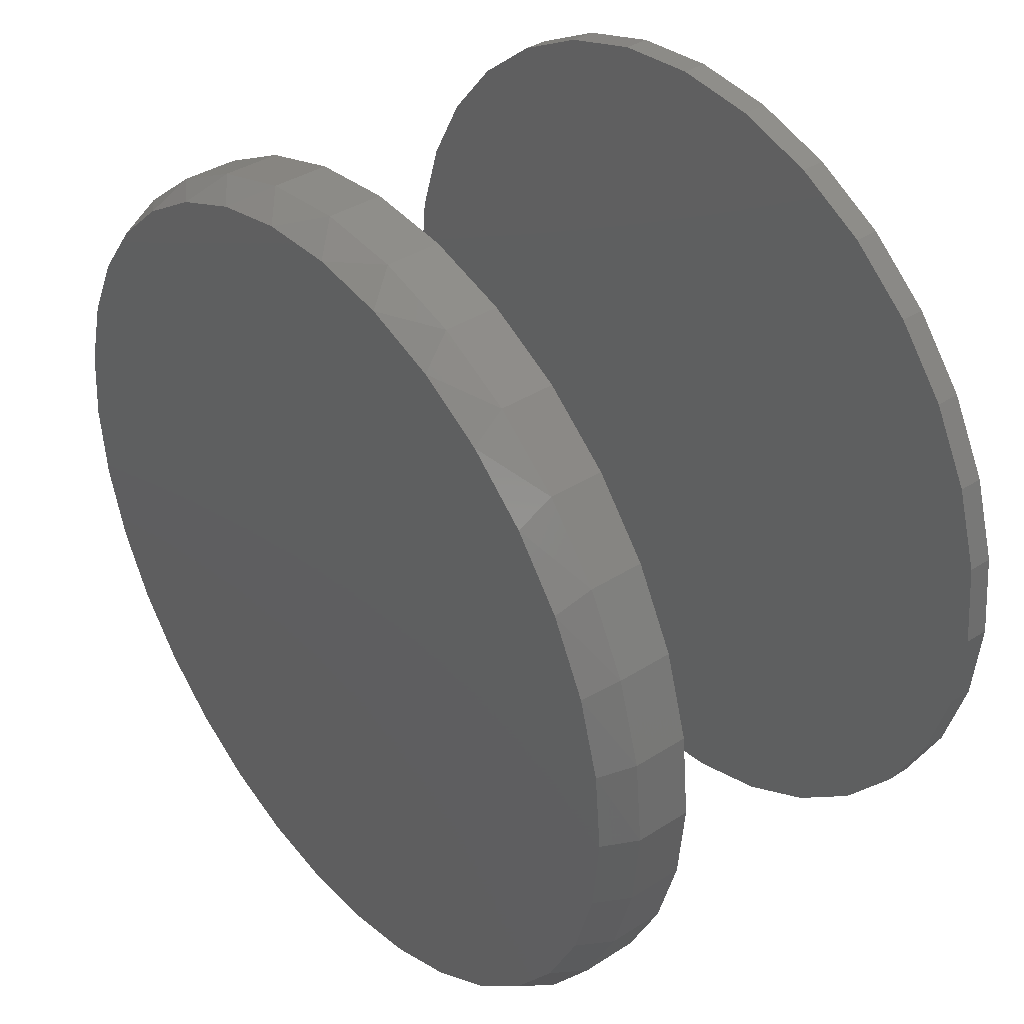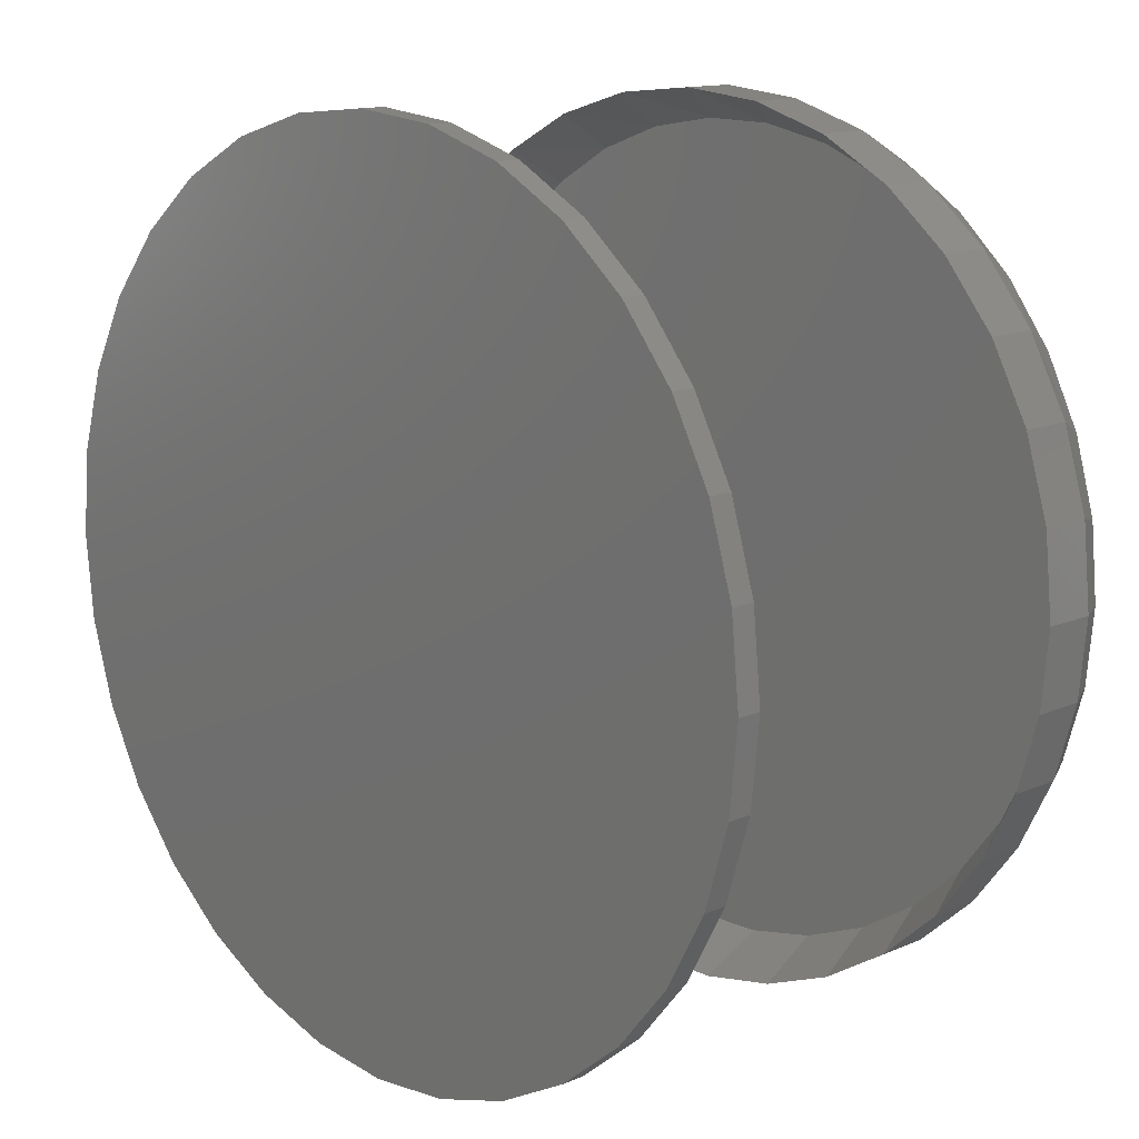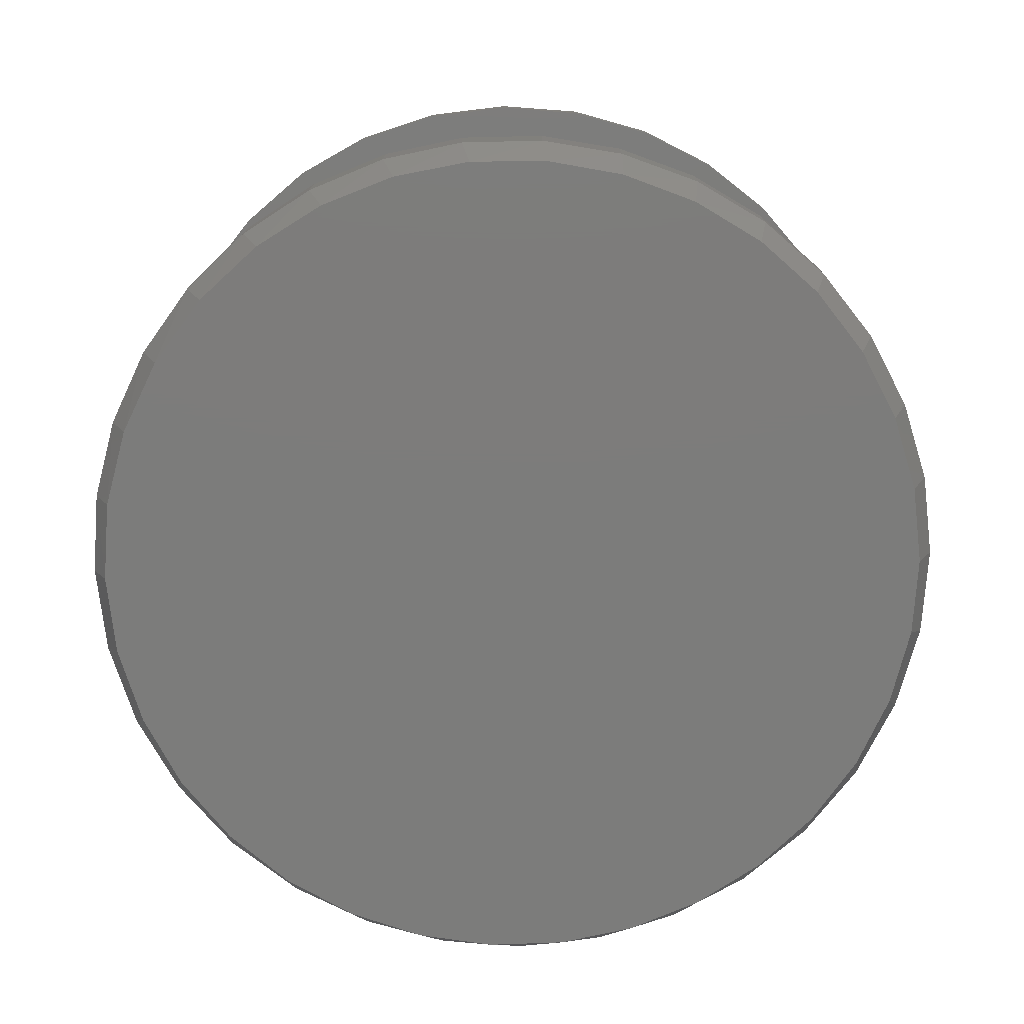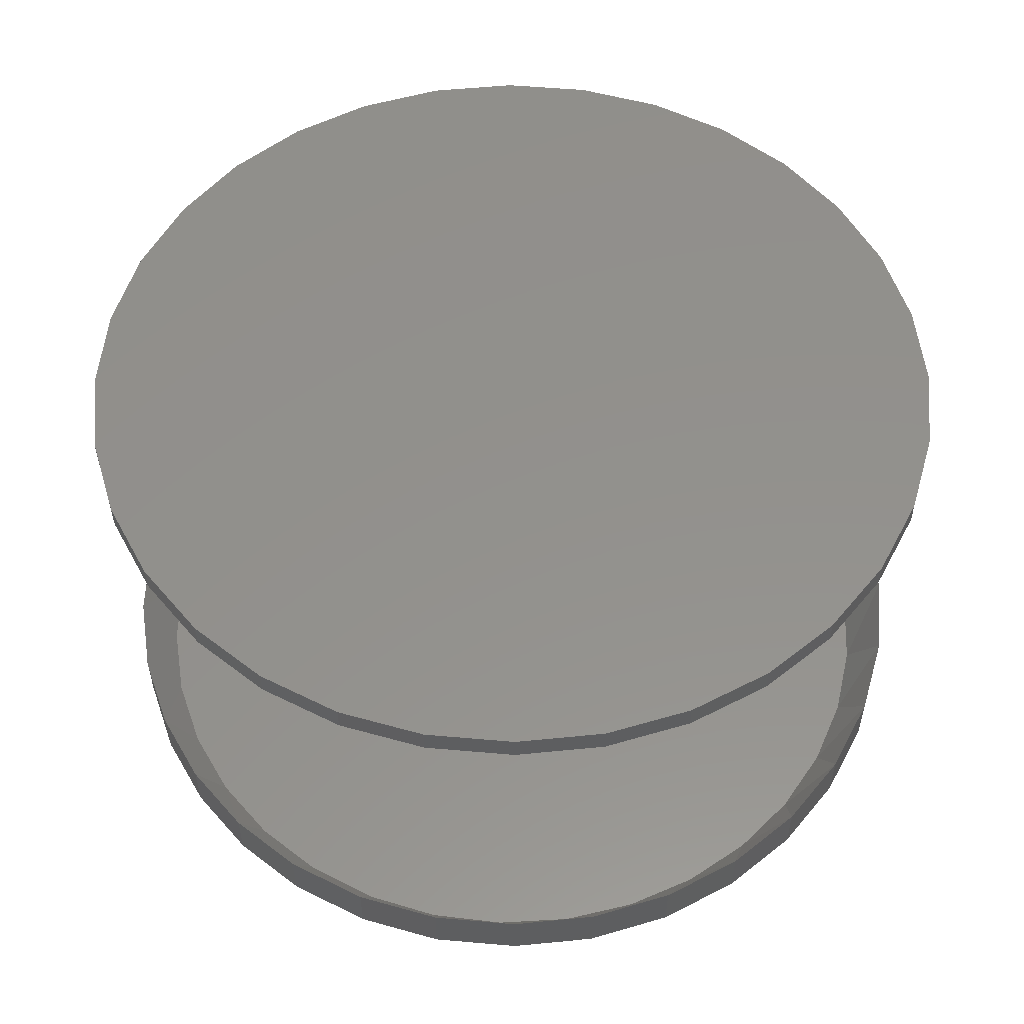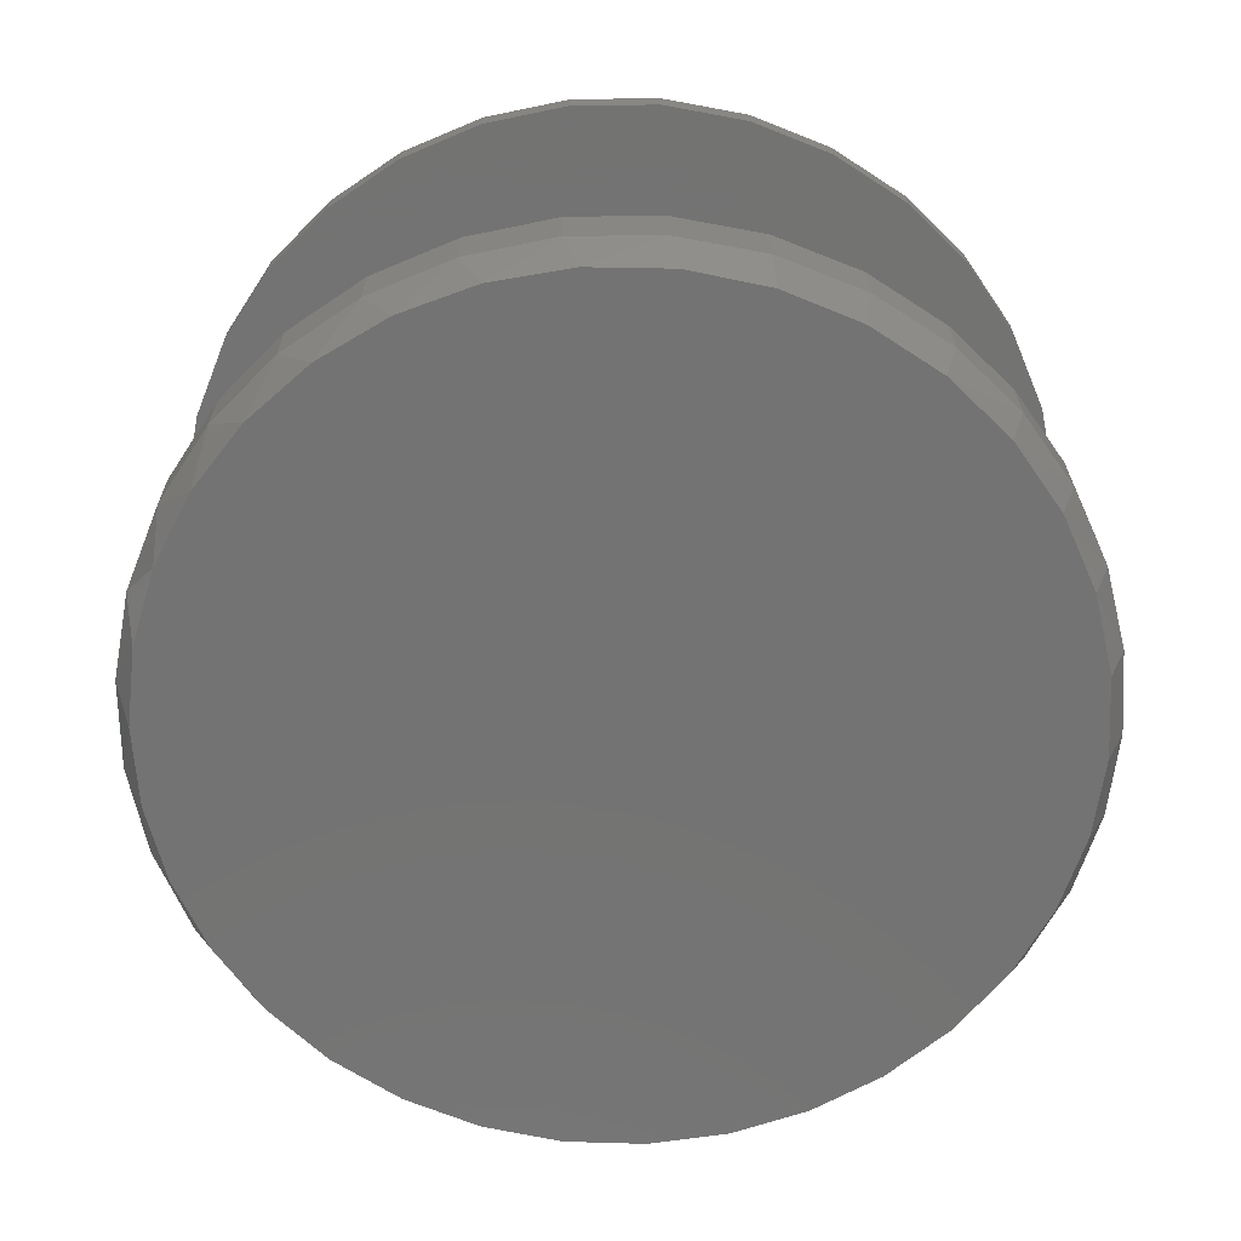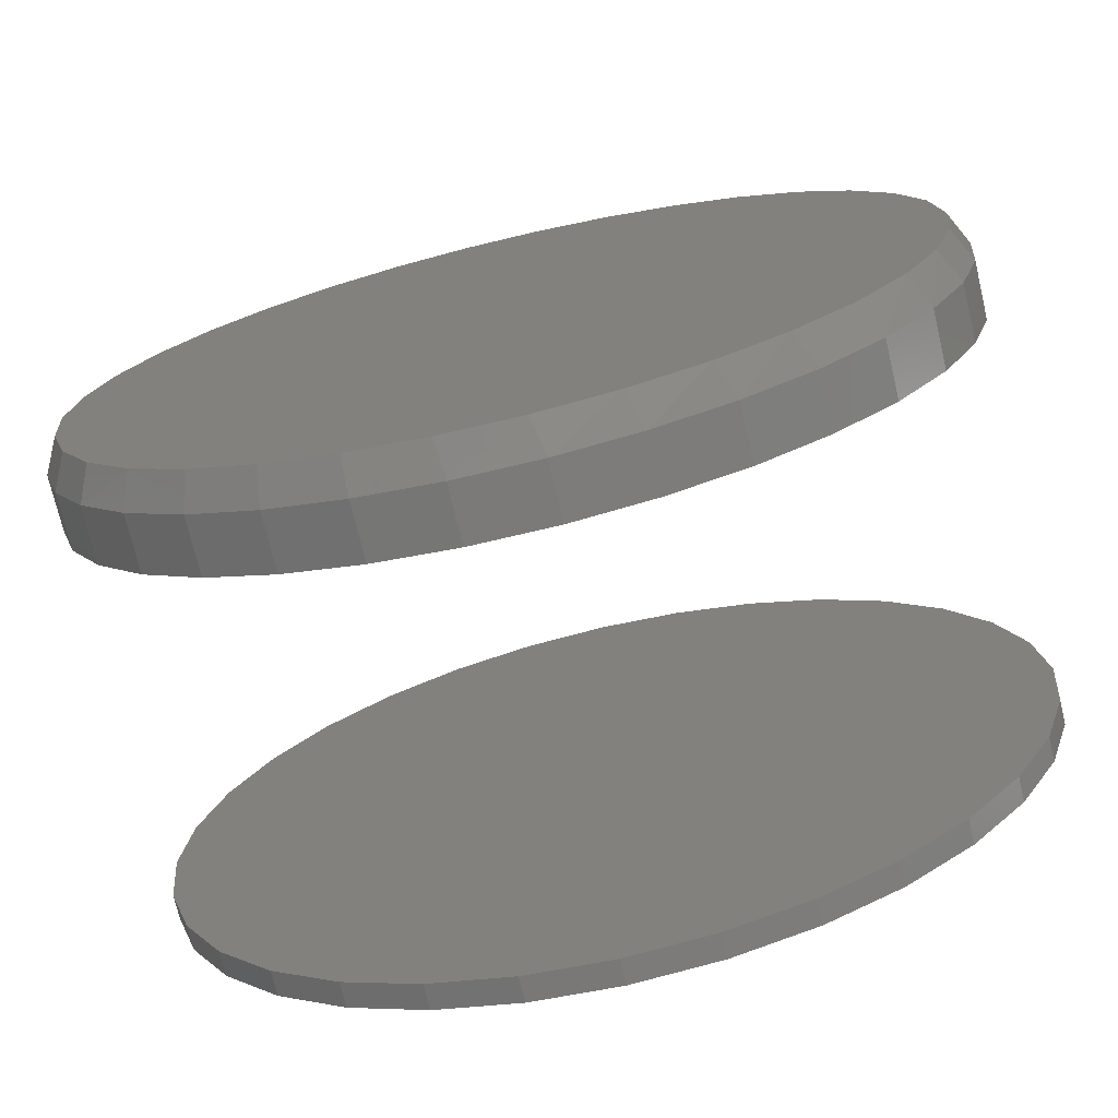
<metadata>
{"format":"stl","ext":"stl","renderer":"f3d","projection":"perspective","resolution":1024,"background":"white","views":[{"elev":38.3,"azim":-129.0,"up":"+Y"},{"elev":13.6,"azim":46.2,"up":"+Y"},{"elev":-75.6,"azim":1.3,"up":"+Z"},{"elev":54.4,"azim":123.4,"up":"+Z"},{"elev":-65.3,"azim":-128.8,"up":"+Z"},{"elev":-73.4,"azim":-166.7,"up":"+Y"}]}
</metadata>
<code>
# stl→obj: 198 verts, 388 faces
v -0.6875 3.576e-12 0.04503
v -0.6875 4.66e-12 0.1324
v -0.6742 0.1355 0.04503
v -0.6742 0.1355 0.1324
v -0.6346 0.2659 0.04503
v -0.6346 0.2659 0.1324
v -0.5704 0.386 0.04503
v -0.5704 0.386 0.1324
v -0.484 0.4913 0.04503
v -0.484 0.4913 0.1324
v -0.3787 0.5777 0.04503
v -0.3787 0.5777 0.1324
v -0.2586 0.6419 0.04503
v -0.2586 0.6419 0.1324
v -0.1283 0.6814 0.04503
v -0.1283 0.6814 0.1324
v 0.007237 0.6947 0.04503
v 0.007237 0.6947 0.1324
v 0.1428 0.6814 0.04503
v 0.1428 0.6814 0.1324
v 0.2731 0.6419 0.04503
v 0.2731 0.6419 0.1324
v 0.3932 0.5777 0.04503
v 0.3932 0.5777 0.1324
v 0.4985 0.4913 0.04503
v 0.4985 0.4913 0.1324
v 0.5849 0.386 0.04503
v 0.5849 0.386 0.1324
v 0.6491 0.2659 0.04503
v 0.6491 0.2659 0.1324
v 0.6886 0.1355 0.04503
v 0.6886 0.1355 0.1324
v 0.702 -2.002e-14 0.04503
v 0.702 0 0.1324
v -0.6875 8.508e-17 0.7188
v -0.6875 8.508e-17 0.7578
v -0.6742 0.1355 0.7188
v -0.6742 0.1355 0.7578
v -0.6346 0.2659 0.7188
v -0.6346 0.2659 0.7578
v -0.5704 0.386 0.7188
v -0.5704 0.386 0.7578
v -0.484 0.4913 0.7188
v -0.484 0.4913 0.7578
v -0.3787 0.5777 0.7188
v -0.3787 0.5777 0.7578
v -0.2586 0.6419 0.7188
v -0.2586 0.6419 0.7578
v -0.1283 0.6814 0.7188
v -0.1283 0.6814 0.7578
v 0.007237 0.6947 0.7188
v 0.007237 0.6947 0.7578
v 0.1428 0.6814 0.7188
v 0.1428 0.6814 0.7578
v 0.2731 0.6419 0.7188
v 0.2731 0.6419 0.7578
v 0.3932 0.5777 0.7188
v 0.3932 0.5777 0.7578
v 0.4985 0.4913 0.7188
v 0.4985 0.4913 0.7578
v 0.5849 0.386 0.7188
v 0.5849 0.386 0.7578
v 0.6491 0.2659 0.7188
v 0.6491 0.2659 0.7578
v 0.6886 0.1355 0.7188
v 0.6886 0.1355 0.7578
v 0.702 0 0.7188
v 0.702 4.441e-16 0.7578
v 0.6901 -0.1277 0.04503
v 0.6901 -0.1277 0.1324
v 0.6551 -0.251 0.04503
v 0.6551 -0.251 0.1324
v 0.5979 -0.3657 0.04503
v 0.5979 -0.3657 0.1324
v 0.5207 -0.468 0.04503
v 0.5207 -0.468 0.1324
v 0.4259 -0.5544 0.04503
v 0.4259 -0.5544 0.1324
v 0.3169 -0.6219 0.04503
v 0.3169 -0.6219 0.1324
v 0.1974 -0.6682 0.04503
v 0.1974 -0.6682 0.1324
v 0.07134 -0.6918 0.04503
v 0.07134 -0.6918 0.1324
v -0.05687 -0.6918 0.04503
v -0.05687 -0.6918 0.1324
v -0.1829 -0.6682 0.04503
v -0.1829 -0.6682 0.1324
v -0.3024 -0.6219 0.04503
v -0.3024 -0.6219 0.1324
v -0.4114 -0.5544 0.04503
v -0.4114 -0.5544 0.1324
v -0.5062 -0.468 0.04503
v -0.5062 -0.468 0.1324
v -0.5834 -0.3657 0.04503
v -0.5834 -0.3657 0.1324
v -0.6406 -0.251 0.04503
v -0.6406 -0.251 0.1324
v -0.6757 -0.1277 0.04503
v -0.6757 -0.1277 0.1324
v 0.6886 -0.1355 0.7188
v 0.6886 -0.1355 0.7578
v 0.6491 -0.2659 0.7188
v 0.6491 -0.2659 0.7578
v 0.5849 -0.386 0.7188
v 0.5849 -0.386 0.7578
v 0.4985 -0.4913 0.7188
v 0.4985 -0.4913 0.7578
v 0.3932 -0.5777 0.7188
v 0.3932 -0.5777 0.7578
v 0.2731 -0.6419 0.7188
v 0.2731 -0.6419 0.7578
v 0.1428 -0.6814 0.7188
v 0.1428 -0.6814 0.7578
v 0.007237 -0.6947 0.7188
v 0.007237 -0.6947 0.7578
v -0.1283 -0.6814 0.7188
v -0.1283 -0.6814 0.7578
v -0.2586 -0.6419 0.7188
v -0.2586 -0.6419 0.7578
v -0.3787 -0.5777 0.7188
v -0.3787 -0.5777 0.7578
v -0.484 -0.4913 0.7188
v -0.484 -0.4913 0.7578
v -0.5704 -0.386 0.7188
v -0.5704 -0.386 0.7578
v -0.6346 -0.2659 0.7188
v -0.6346 -0.2659 0.7578
v -0.6742 -0.1355 0.7188
v -0.6742 -0.1355 0.7578
v 0.4855 0.4316 0.03125
v 0.3991 0.5113 0.03125
v 0.2997 0.574 0.03125
v 0.1906 0.6175 0.03125
v -0.04242 0.6423 0.03125
v 0.07529 0.6406 0.03125
v -0.1587 0.6225 0.03125
v -0.2696 0.5817 0.03125
v -0.3714 0.5211 0.03125
v 0.556 0.3374 0.03125
v 0.6083 0.2316 0.03125
v 0.6405 0.1179 0.03125
v 0.6514 -1.227e-14 0.03125
v -0.4623 0.441 0.03125
v -0.5366 0.3452 0.03125
v -0.5917 0.2371 0.03125
v -0.6255 0.1207 0.03125
v -0.6369 4.818e-08 0.03125
v 0.2997 -0.574 0.03125
v 0.1906 -0.6175 0.03125
v 0.07529 -0.6406 0.03125
v -0.04242 -0.6423 0.03125
v 0.3991 -0.5113 0.03125
v 0.4855 -0.4316 0.03125
v 0.556 -0.3374 0.03125
v 0.6083 -0.2316 0.03125
v 0.6405 -0.1179 0.03125
v -0.4623 -0.441 0.03125
v -0.3714 -0.5211 0.03125
v -0.2696 -0.5817 0.03125
v -0.1587 -0.6225 0.03125
v -0.5366 -0.3452 0.03125
v -0.5917 -0.2371 0.03125
v -0.6255 -0.1207 0.03125
v 0.6756 3.122e-15 -0.007812
v -0.6492 0.1252 -0.007812
v 0.6643 0.1223 -0.007812
v -0.6141 0.246 -0.007812
v 0.6309 0.2403 -0.007812
v -0.557 0.3581 -0.007812
v 0.5766 0.35 -0.007812
v -0.4799 0.4575 -0.007812
v 0.5034 0.4478 -0.007812
v -0.3856 0.5407 -0.007812
v 0.4138 0.5305 -0.007812
v -0.28 0.6035 -0.007812
v 0.3106 0.5955 -0.007812
v -0.1649 0.6458 -0.007812
v 0.1974 0.6407 -0.007812
v -0.04428 0.6664 -0.007812
v 0.07784 0.6646 -0.007812
v -0.6611 4.999e-08 -0.007812
v 0.6643 -0.1223 -0.007812
v -0.6492 -0.1252 -0.007812
v 0.6309 -0.2403 -0.007812
v -0.6141 -0.246 -0.007812
v 0.5766 -0.35 -0.007812
v -0.557 -0.3581 -0.007812
v 0.5034 -0.4478 -0.007812
v -0.4799 -0.4575 -0.007812
v 0.4138 -0.5305 -0.007812
v -0.3856 -0.5407 -0.007812
v 0.3106 -0.5955 -0.007812
v -0.28 -0.6035 -0.007812
v 0.1974 -0.6407 -0.007812
v -0.1649 -0.6458 -0.007812
v 0.07784 -0.6646 -0.007812
v -0.04428 -0.6664 -0.007812
f 1 2 3
f 3 2 4
f 3 4 5
f 5 4 6
f 5 6 7
f 7 6 8
f 7 8 9
f 9 8 10
f 9 10 11
f 11 10 12
f 11 12 13
f 13 12 14
f 13 14 15
f 15 14 16
f 15 16 17
f 17 16 18
f 17 18 19
f 19 18 20
f 19 20 21
f 21 20 22
f 21 22 23
f 23 22 24
f 23 24 25
f 25 24 26
f 25 26 27
f 27 26 28
f 27 28 29
f 29 28 30
f 29 30 31
f 31 30 32
f 31 32 33
f 33 32 34
f 35 36 37
f 37 36 38
f 37 38 39
f 39 38 40
f 39 40 41
f 41 40 42
f 41 42 43
f 43 42 44
f 43 44 45
f 45 44 46
f 45 46 47
f 47 46 48
f 47 48 49
f 49 48 50
f 49 50 51
f 51 50 52
f 51 52 53
f 53 52 54
f 53 54 55
f 55 54 56
f 55 56 57
f 57 56 58
f 57 58 59
f 59 58 60
f 59 60 61
f 61 60 62
f 61 62 63
f 63 62 64
f 63 64 65
f 65 64 66
f 65 66 67
f 67 66 68
f 33 34 69
f 69 34 70
f 69 70 71
f 71 70 72
f 71 72 73
f 73 72 74
f 73 74 75
f 75 74 76
f 75 76 77
f 77 76 78
f 77 78 79
f 79 78 80
f 79 80 81
f 81 80 82
f 81 82 83
f 83 82 84
f 83 84 85
f 85 84 86
f 85 86 87
f 87 86 88
f 87 88 89
f 89 88 90
f 89 90 91
f 91 90 92
f 91 92 93
f 93 92 94
f 93 94 95
f 95 94 96
f 95 96 97
f 97 96 98
f 97 98 99
f 99 98 100
f 99 100 1
f 1 100 2
f 67 68 101
f 101 68 102
f 101 102 103
f 103 102 104
f 103 104 105
f 105 104 106
f 105 106 107
f 107 106 108
f 107 108 109
f 109 108 110
f 109 110 111
f 111 110 112
f 111 112 113
f 113 112 114
f 113 114 115
f 115 114 116
f 115 116 117
f 117 116 118
f 117 118 119
f 119 118 120
f 119 120 121
f 121 120 122
f 121 122 123
f 123 122 124
f 123 124 125
f 125 124 126
f 125 126 127
f 127 126 128
f 127 128 129
f 129 128 130
f 129 130 35
f 35 130 36
f 51 53 49
f 115 117 113
f 113 117 119
f 113 119 111
f 111 119 121
f 111 121 109
f 109 121 123
f 109 123 107
f 107 123 125
f 107 125 105
f 105 125 127
f 105 127 103
f 103 127 129
f 103 129 101
f 101 129 35
f 101 35 67
f 67 35 37
f 67 37 65
f 65 37 39
f 65 39 63
f 63 39 41
f 63 41 61
f 61 41 43
f 61 43 59
f 59 43 45
f 59 45 57
f 57 45 47
f 57 47 55
f 55 47 49
f 55 49 53
f 28 26 131
f 26 24 132
f 131 26 132
f 24 22 133
f 132 24 133
f 22 20 134
f 133 22 134
f 135 136 18
f 136 20 18
f 134 20 136
f 16 137 135
f 135 18 16
f 14 138 137
f 137 16 14
f 12 139 138
f 138 14 12
f 139 12 10
f 131 140 28
f 28 140 141
f 28 141 30
f 30 141 142
f 30 142 32
f 32 142 143
f 32 143 34
f 139 10 144
f 144 10 8
f 144 8 145
f 145 8 6
f 145 6 146
f 146 6 4
f 146 4 147
f 147 4 2
f 147 2 148
f 78 149 80
f 80 149 150
f 80 150 82
f 82 150 151
f 82 151 84
f 84 151 152
f 84 152 86
f 149 78 153
f 153 78 76
f 153 76 154
f 154 76 74
f 154 74 155
f 155 74 72
f 155 72 156
f 156 72 70
f 156 70 157
f 157 70 34
f 157 34 143
f 158 92 159
f 159 92 90
f 159 90 160
f 160 90 88
f 160 88 161
f 161 88 86
f 161 86 152
f 92 158 94
f 94 158 162
f 94 162 96
f 96 162 163
f 96 163 98
f 98 163 164
f 98 164 100
f 100 164 148
f 100 148 2
f 50 54 52
f 54 50 56
f 56 50 48
f 56 48 58
f 58 48 46
f 58 46 60
f 60 46 44
f 60 44 62
f 62 44 42
f 62 42 64
f 64 42 40
f 64 40 66
f 66 40 38
f 66 38 68
f 68 38 36
f 68 36 102
f 102 36 130
f 102 130 104
f 104 130 128
f 104 128 106
f 106 128 126
f 106 126 108
f 108 126 124
f 108 124 110
f 110 124 122
f 110 122 112
f 112 122 120
f 112 120 114
f 114 120 118
f 114 118 116
f 165 166 167
f 167 166 168
f 167 168 169
f 169 168 170
f 169 170 171
f 171 170 172
f 171 172 173
f 173 172 174
f 173 174 175
f 175 174 176
f 175 176 177
f 177 176 178
f 177 178 179
f 179 178 180
f 179 180 181
f 166 165 182
f 182 165 183
f 182 183 184
f 184 183 185
f 184 185 186
f 186 185 187
f 186 187 188
f 188 187 189
f 188 189 190
f 190 189 191
f 190 191 192
f 192 191 193
f 192 193 194
f 194 193 195
f 194 195 196
f 196 195 197
f 196 197 198
f 173 25 27
f 175 23 25
f 175 25 173
f 177 21 23
f 177 23 175
f 179 19 21
f 179 21 177
f 181 180 17
f 17 19 181
f 181 19 179
f 180 178 15
f 15 17 180
f 178 176 13
f 13 15 178
f 176 174 11
f 11 13 176
f 9 11 174
f 33 165 31
f 31 165 167
f 31 167 29
f 29 167 169
f 29 169 27
f 27 169 171
f 27 171 173
f 182 1 166
f 166 1 3
f 166 3 168
f 168 3 5
f 168 5 170
f 170 5 7
f 170 7 172
f 172 7 9
f 172 9 174
f 85 198 83
f 83 198 197
f 83 197 81
f 81 197 195
f 81 195 79
f 79 195 193
f 79 193 77
f 77 193 191
f 77 191 75
f 75 191 189
f 75 189 73
f 73 189 187
f 73 187 71
f 71 187 185
f 71 185 69
f 69 185 183
f 69 183 33
f 33 183 165
f 198 85 196
f 196 85 87
f 196 87 194
f 194 87 89
f 194 89 192
f 192 89 91
f 192 91 190
f 190 91 93
f 190 93 188
f 188 93 95
f 188 95 186
f 186 95 97
f 186 97 184
f 184 97 99
f 184 99 182
f 182 99 1
f 136 135 134
f 134 135 137
f 134 137 133
f 133 137 138
f 133 138 132
f 132 138 139
f 132 139 131
f 131 139 144
f 131 144 140
f 140 144 145
f 140 145 141
f 141 145 146
f 141 146 142
f 142 146 147
f 142 147 143
f 143 147 148
f 143 148 157
f 157 148 164
f 157 164 156
f 156 164 163
f 156 163 155
f 155 163 162
f 155 162 154
f 154 162 158
f 154 158 153
f 153 158 159
f 153 159 149
f 149 159 160
f 149 160 150
f 150 160 161
f 150 161 151
f 151 161 152

</code>
